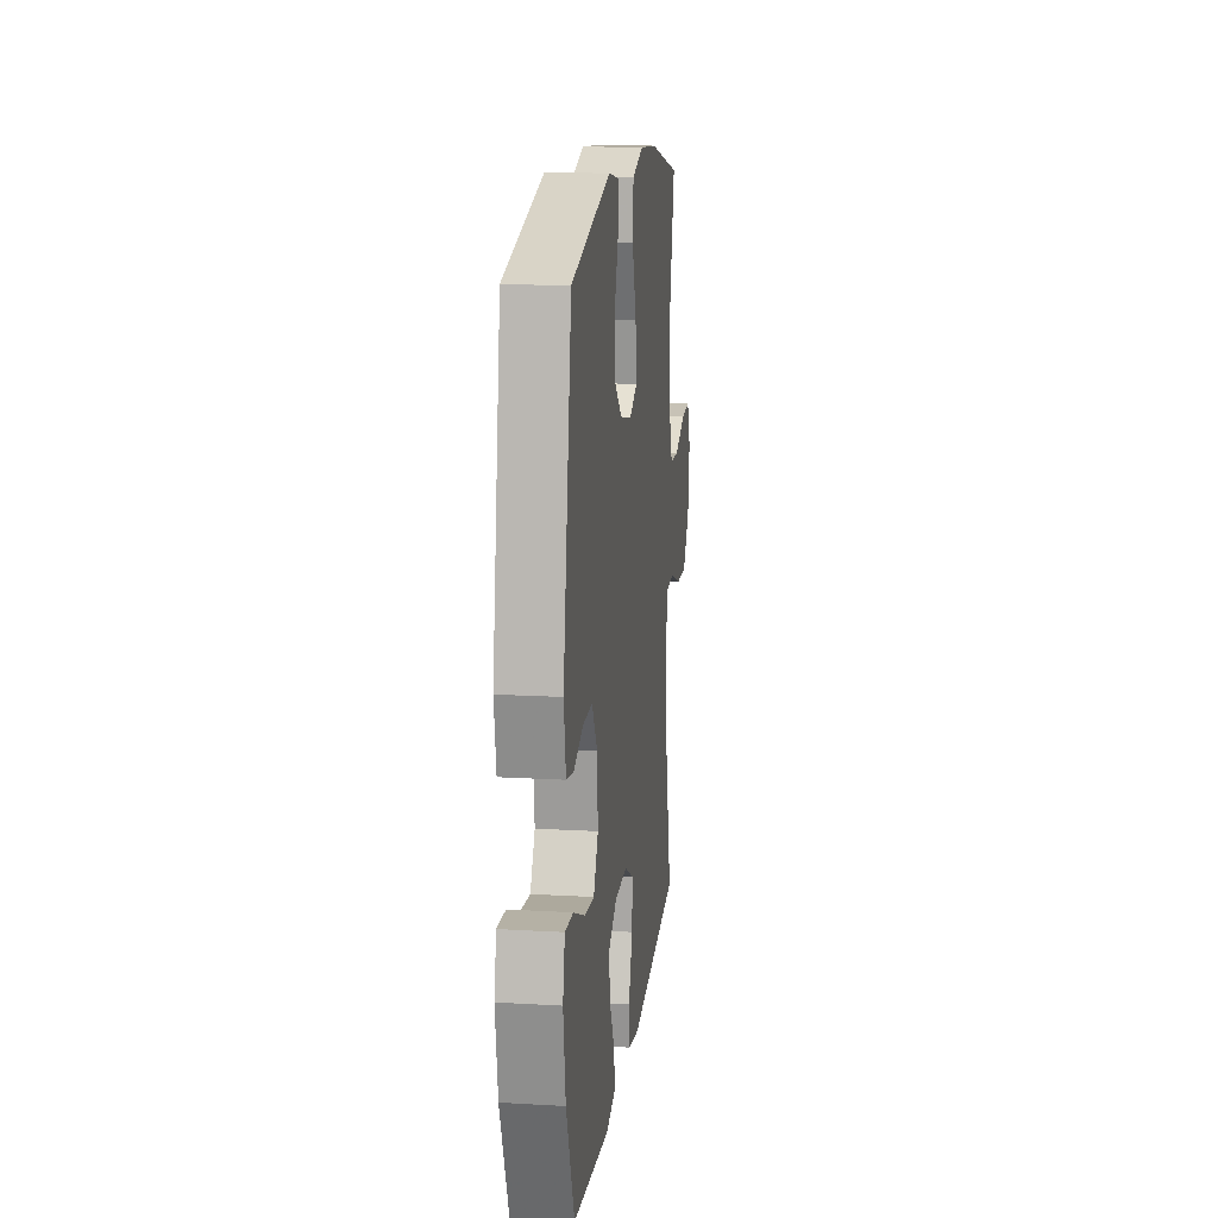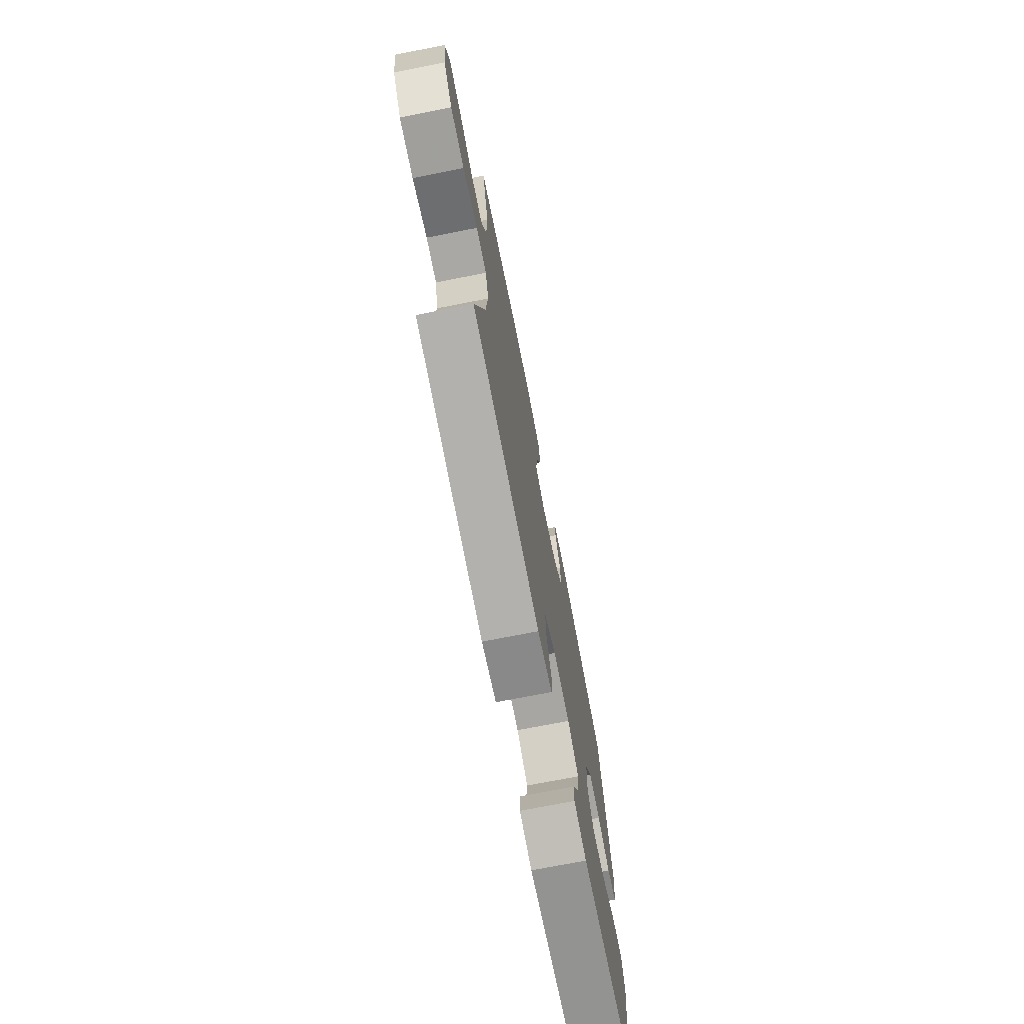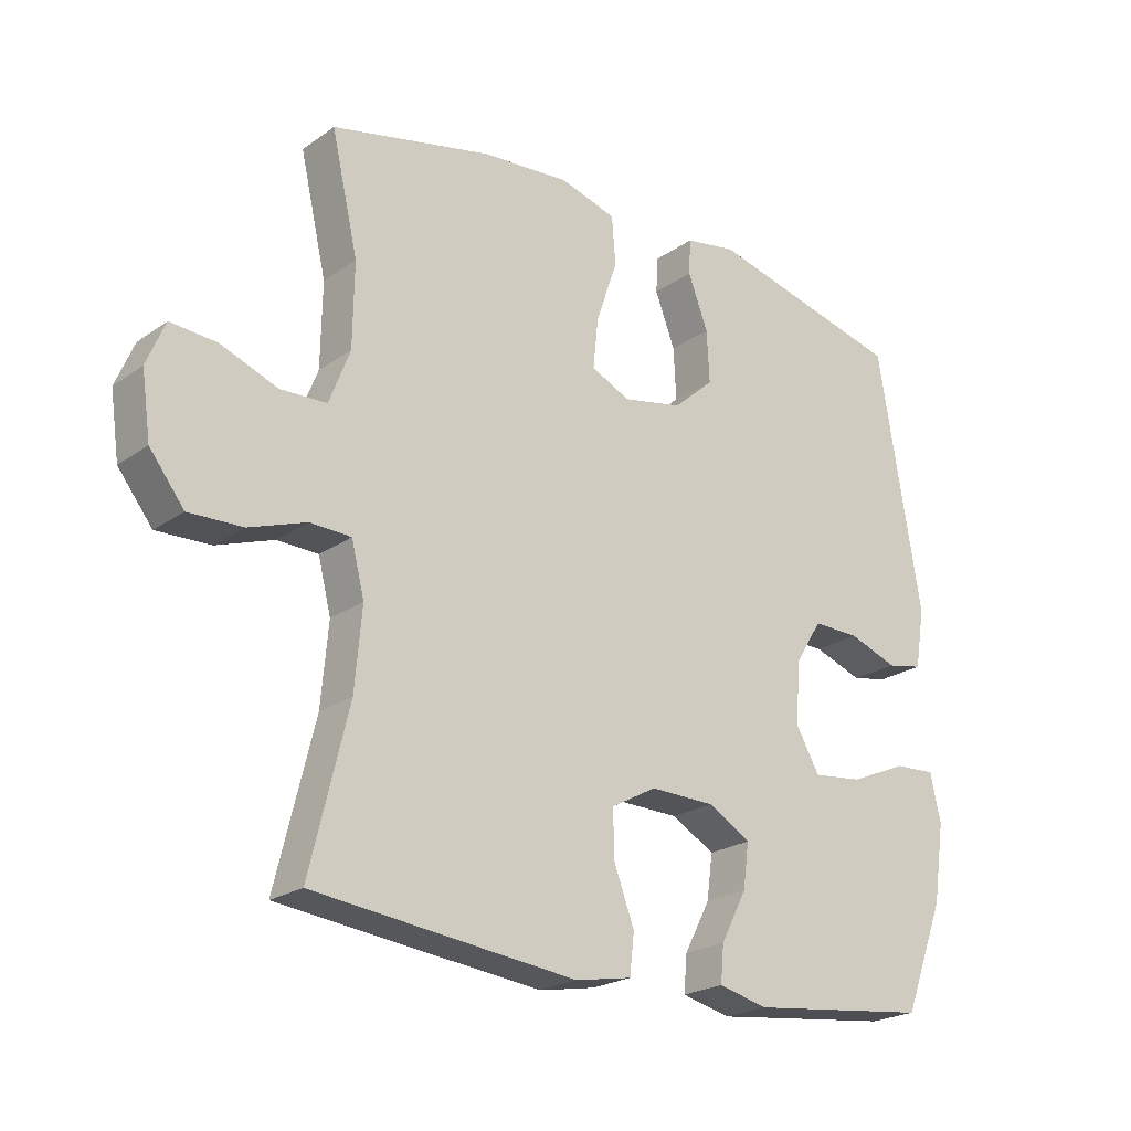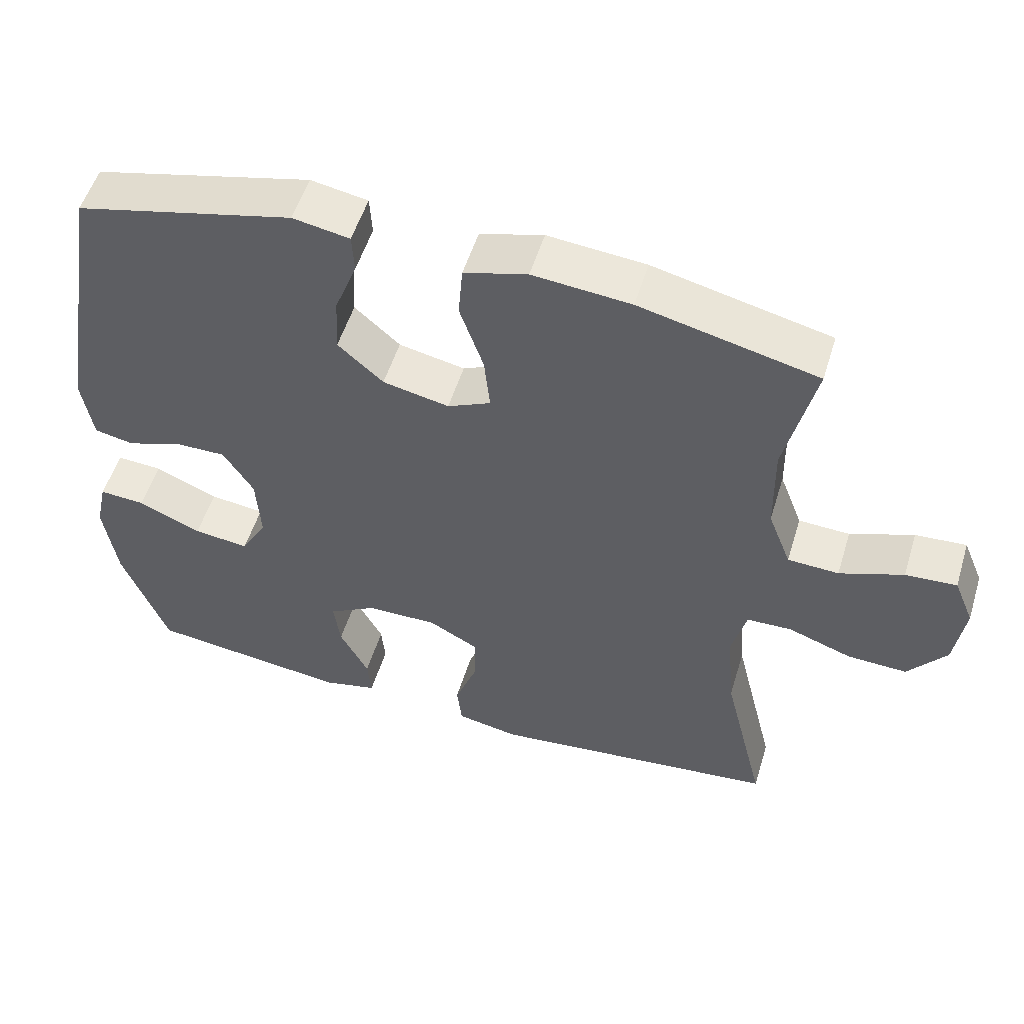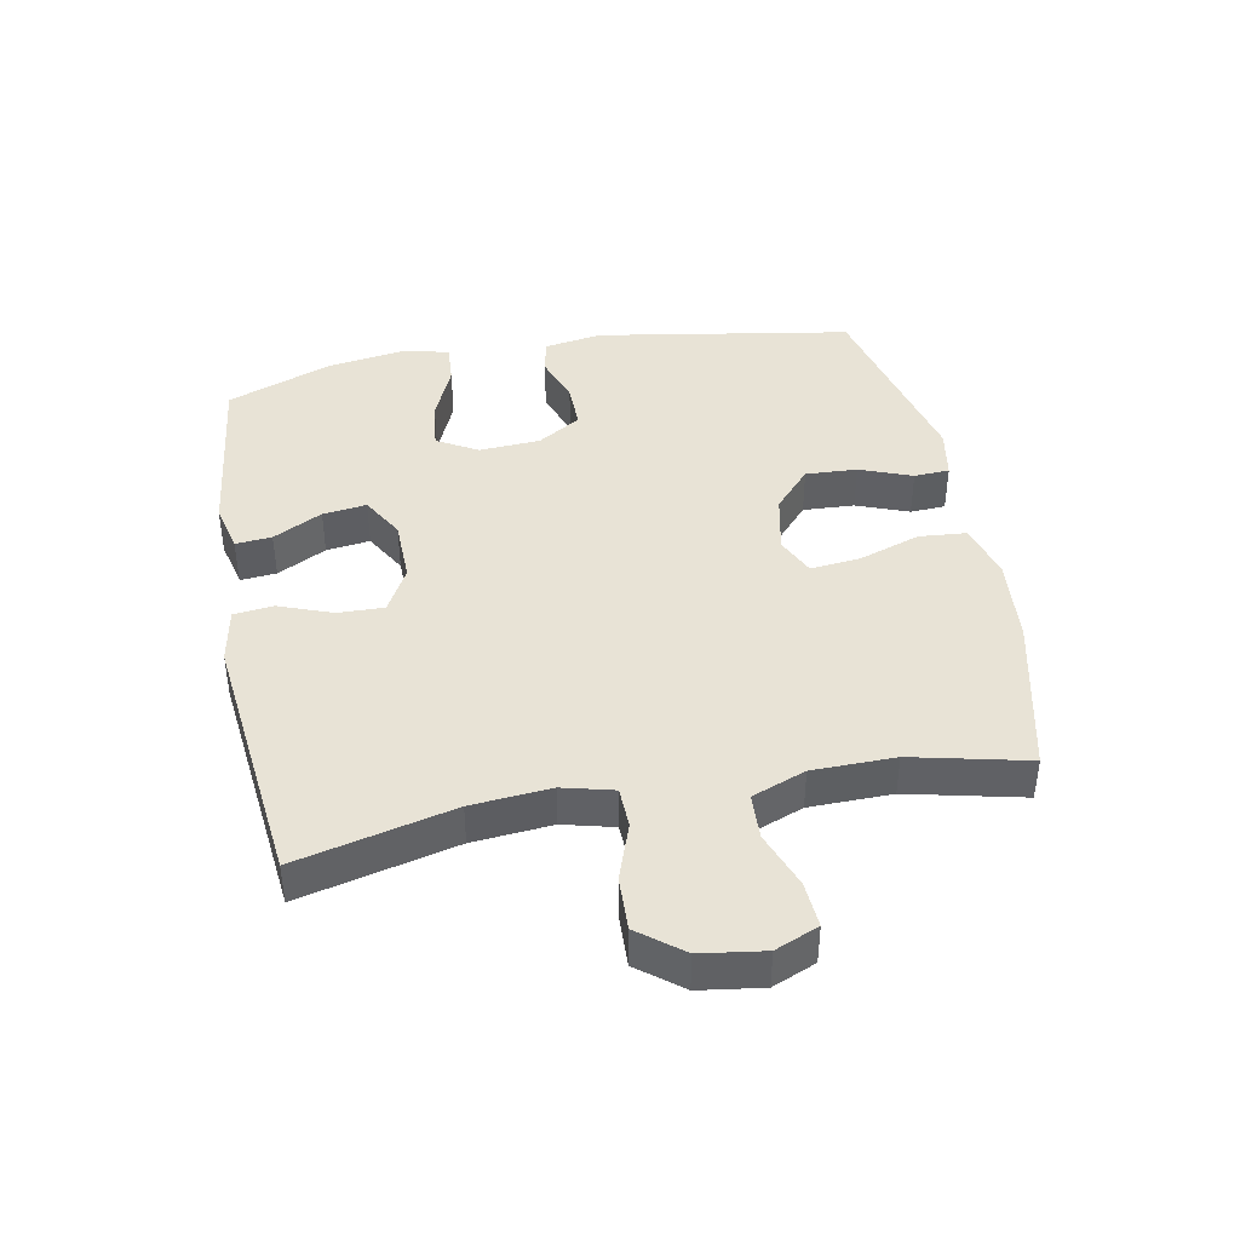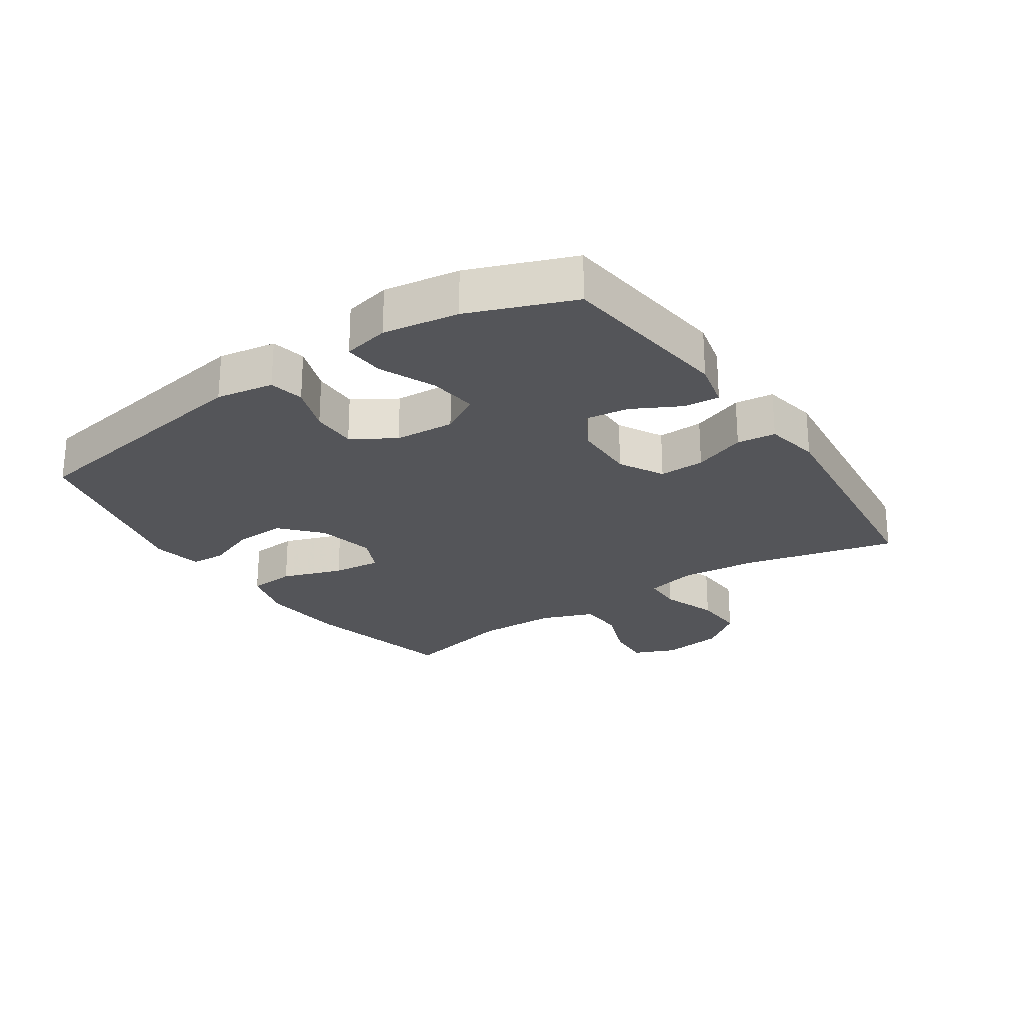
<metadata>
{"format":"obj","ext":"obj","renderer":"f3d","projection":"perspective","resolution":1024,"background":"white","views":[{"elev":15.4,"azim":97.0,"up":"+Z"},{"elev":-73.1,"azim":-78.9,"up":"+Z"},{"elev":-22.4,"azim":-39.9,"up":"+Z"},{"elev":53.4,"azim":-163.0,"up":"+Z"},{"elev":41.8,"azim":-100.7,"up":"+Y"},{"elev":-24.6,"azim":124.1,"up":"+Y"}]}
</metadata>
<code>
v -0.5 0.07 0.5
v -0.254 0.07 0.557
v -0.118 0.07 0.569
v -0.03 0.07 0.544
v -0.024 0.07 0.47
v -0.057 0.07 0.374
v -0.065 0.07 0.297
v -0.005 0.07 0.269
v 0.087 0.07 0.288
v 0.15 0.07 0.344
v 0.146 0.07 0.424
v 0.115 0.07 0.505
v 0.118 0.07 0.56
v 0.197 0.07 0.574
v 0.5 0.07 0.5
v 0.566 0.07 0.104
v 0.551 0.07 0.013
v 0.496 0.07 0.002
v 0.42 0.07 0.029
v 0.348 0.07 0.03
v 0.306 0.07 -0.037
v 0.3 0.07 -0.132
v 0.336 0.07 -0.195
v 0.413 0.07 -0.186
v 0.501 0.07 -0.148
v 0.565 0.07 -0.144
v 0.581 0.07 -0.217
v 0.563 0.07 -0.336
v 0.5 0.07 -0.5
v 0.22 0.07 -0.533
v 0.145 0.07 -0.515
v 0.15 0.07 -0.459
v 0.19 0.07 -0.383
v 0.199 0.07 -0.315
v 0.133 0.07 -0.277
v 0.034 0.07 -0.275
v -0.036 0.07 -0.313
v -0.034 0.07 -0.385
v -0.003 0.07 -0.468
v -0.01 0.07 -0.529
v -0.097 0.07 -0.545
v -0.5 0.07 -0.5
v -0.441 0.07 -0.258
v -0.43 0.07 -0.135
v -0.45 0.07 -0.056
v -0.513 0.07 -0.054
v -0.601 0.07 -0.085
v -0.684 0.07 -0.088
v -0.737 0.07 -0.02
v -0.751 0.07 0.078
v -0.723 0.07 0.145
v -0.652 0.07 0.14
v -0.564 0.07 0.107
v -0.493 0.07 0.11
v -0.461 0.07 0.193
v -0.459 0.07 0.321
v -0.5 0 0.5
v -0.254 0 0.557
v -0.118 0 0.569
v -0.03 0 0.544
v -0.024 0 0.47
v -0.057 0 0.374
v -0.065 0 0.297
v -0.005 0 0.269
v 0.087 0 0.288
v 0.15 0 0.344
v 0.146 0 0.424
v 0.115 0 0.505
v 0.118 0 0.56
v 0.197 0 0.574
v 0.5 0 0.5
v 0.566 0 0.104
v 0.551 0 0.013
v 0.496 0 0.002
v 0.42 0 0.029
v 0.348 0 0.03
v 0.306 0 -0.037
v 0.3 0 -0.132
v 0.336 0 -0.195
v 0.413 0 -0.186
v 0.501 0 -0.148
v 0.565 0 -0.144
v 0.581 0 -0.217
v 0.563 0 -0.336
v 0.5 0 -0.5
v 0.22 0 -0.533
v 0.145 0 -0.515
v 0.15 0 -0.459
v 0.19 0 -0.383
v 0.199 0 -0.315
v 0.133 0 -0.277
v 0.034 0 -0.275
v -0.036 0 -0.313
v -0.034 0 -0.385
v -0.003 0 -0.468
v -0.01 0 -0.529
v -0.097 0 -0.545
v -0.5 0 -0.5
v -0.441 0 -0.258
v -0.43 0 -0.135
v -0.45 0 -0.056
v -0.513 0 -0.054
v -0.601 0 -0.085
v -0.684 0 -0.088
v -0.737 0 -0.02
v -0.751 0 0.078
v -0.723 0 0.145
v -0.652 0 0.14
v -0.564 0 0.107
v -0.493 0 0.11
v -0.461 0 0.193
v -0.459 0 0.321
f 50 51 52 53
f 50 53 54
f 49 50 54
f 46 47 48 49
f 45 46 49 54
f 40 41 42 43
f 38 39 40 43
f 37 38 43 44
f 36 37 44 45
f 30 31 32 33
f 30 33 34
f 29 30 34
f 28 29 34
f 27 28 34 35
f 24 25 26 27
f 23 24 27 35
f 16 17 18 19
f 16 19 20
f 15 16 20
f 14 15 20 21
f 11 12 13 14
f 10 11 14 21
f 3 4 5 6
f 3 6 7
f 56 1 2 3
f 55 56 3 7
f 22 23 35 36
f 9 10 21 22
f 8 9 22 36
f 36 45 54 55
f 7 8 36 55
f 109 108 107 106
f 110 109 106
f 110 106 105
f 105 104 103 102
f 110 105 102 101
f 99 98 97 96
f 99 96 95 94
f 100 99 94 93
f 101 100 93 92
f 89 88 87 86
f 90 89 86
f 90 86 85
f 90 85 84
f 91 90 84 83
f 83 82 81 80
f 91 83 80 79
f 75 74 73 72
f 76 75 72
f 76 72 71
f 77 76 71 70
f 70 69 68 67
f 77 70 67 66
f 62 61 60 59
f 63 62 59
f 59 58 57 112
f 63 59 112 111
f 92 91 79 78
f 78 77 66 65
f 92 78 65 64
f 111 110 101 92
f 111 92 64 63
f 1 57 58 2
f 2 58 59 3
f 3 59 60 4
f 4 60 61 5
f 5 61 62 6
f 6 62 63 7
f 7 63 64 8
f 8 64 65 9
f 9 65 66 10
f 10 66 67 11
f 11 67 68 12
f 12 68 69 13
f 13 69 70 14
f 14 70 71 15
f 15 71 72 16
f 16 72 73 17
f 17 73 74 18
f 18 74 75 19
f 19 75 76 20
f 20 76 77 21
f 21 77 78 22
f 22 78 79 23
f 23 79 80 24
f 24 80 81 25
f 25 81 82 26
f 26 82 83 27
f 27 83 84 28
f 28 84 85 29
f 29 85 86 30
f 30 86 87 31
f 31 87 88 32
f 32 88 89 33
f 33 89 90 34
f 34 90 91 35
f 35 91 92 36
f 36 92 93 37
f 37 93 94 38
f 38 94 95 39
f 39 95 96 40
f 40 96 97 41
f 41 97 98 42
f 42 98 99 43
f 43 99 100 44
f 44 100 101 45
f 45 101 102 46
f 46 102 103 47
f 47 103 104 48
f 48 104 105 49
f 49 105 106 50
f 50 106 107 51
f 51 107 108 52
f 52 108 109 53
f 53 109 110 54
f 54 110 111 55
f 55 111 112 56
f 56 112 57 1

</code>
